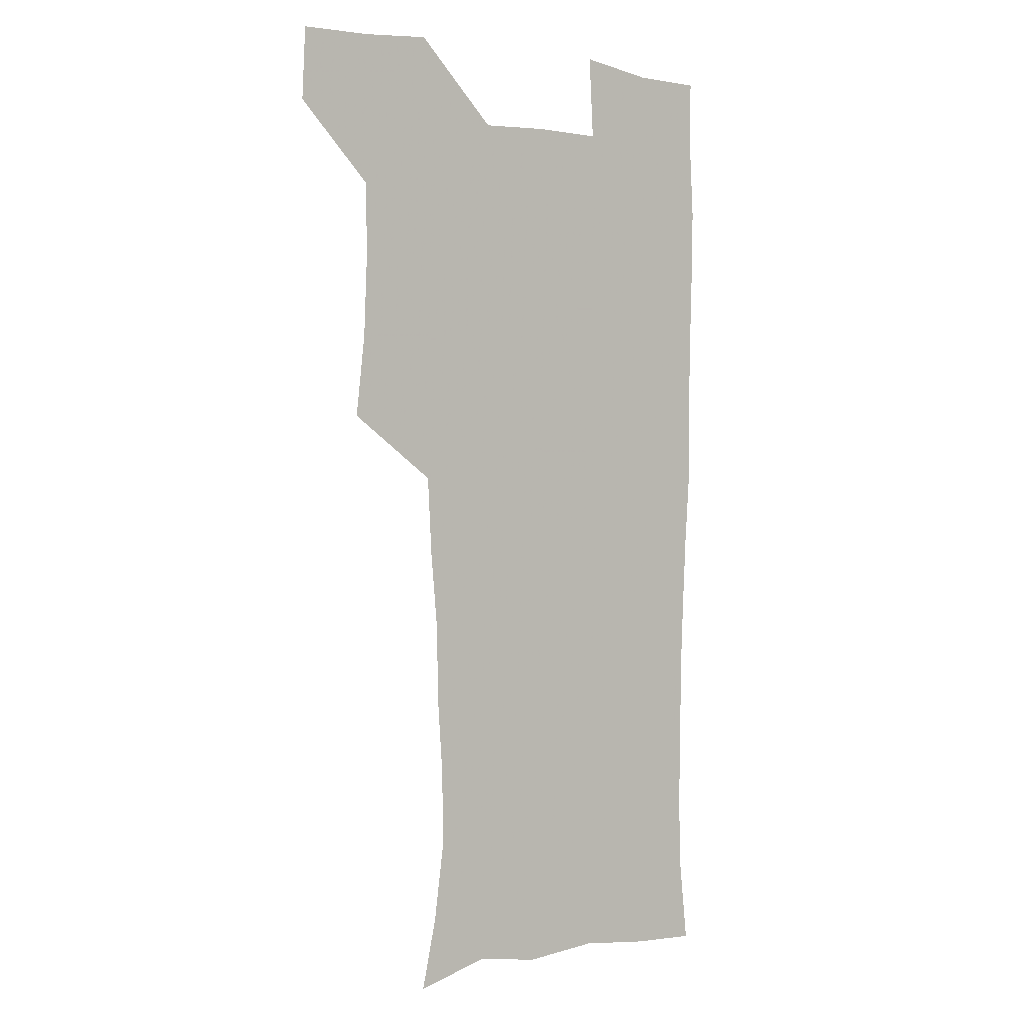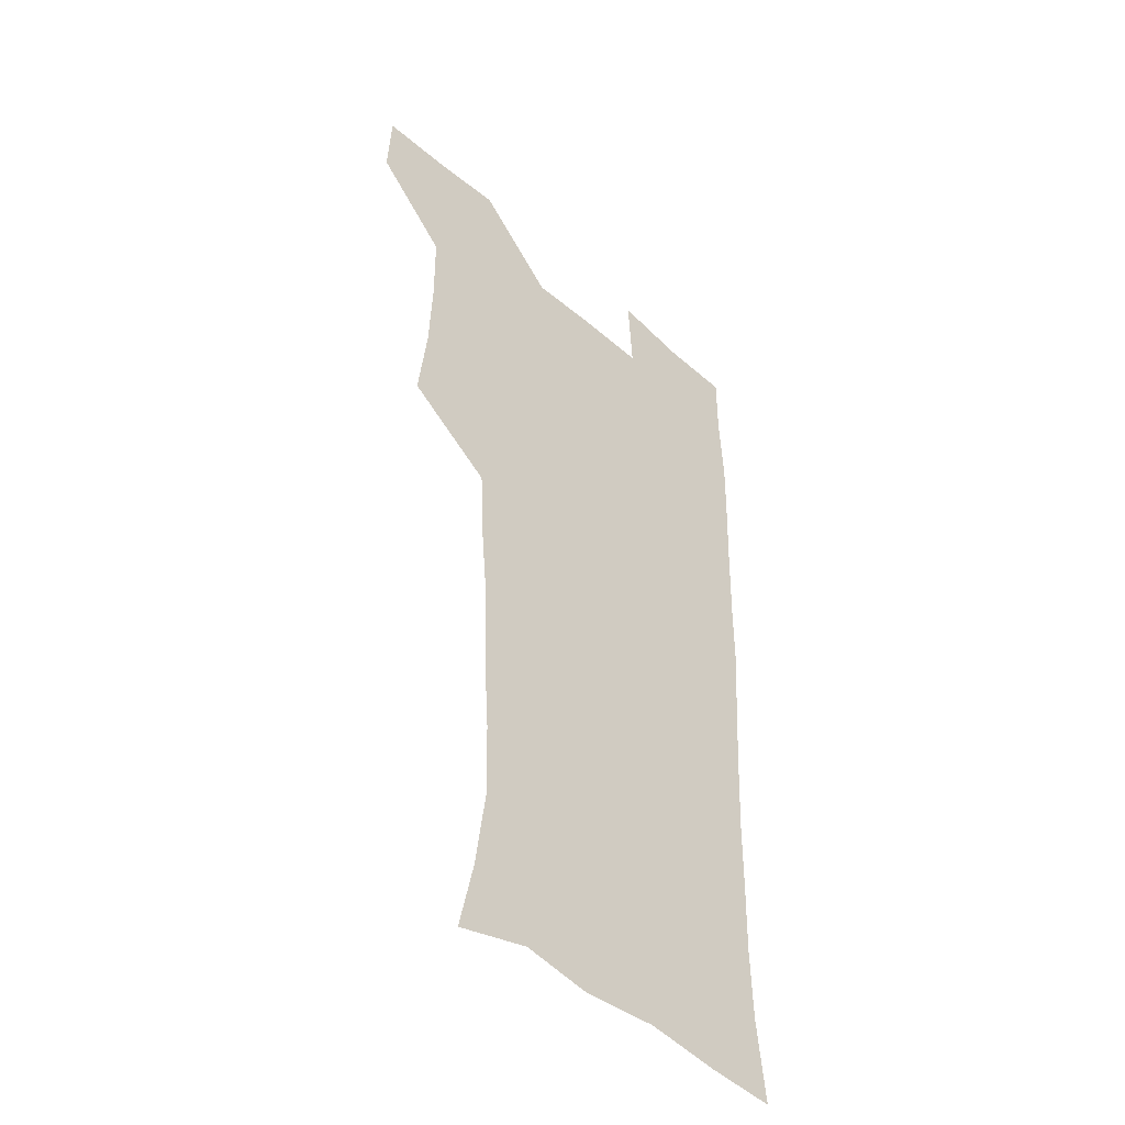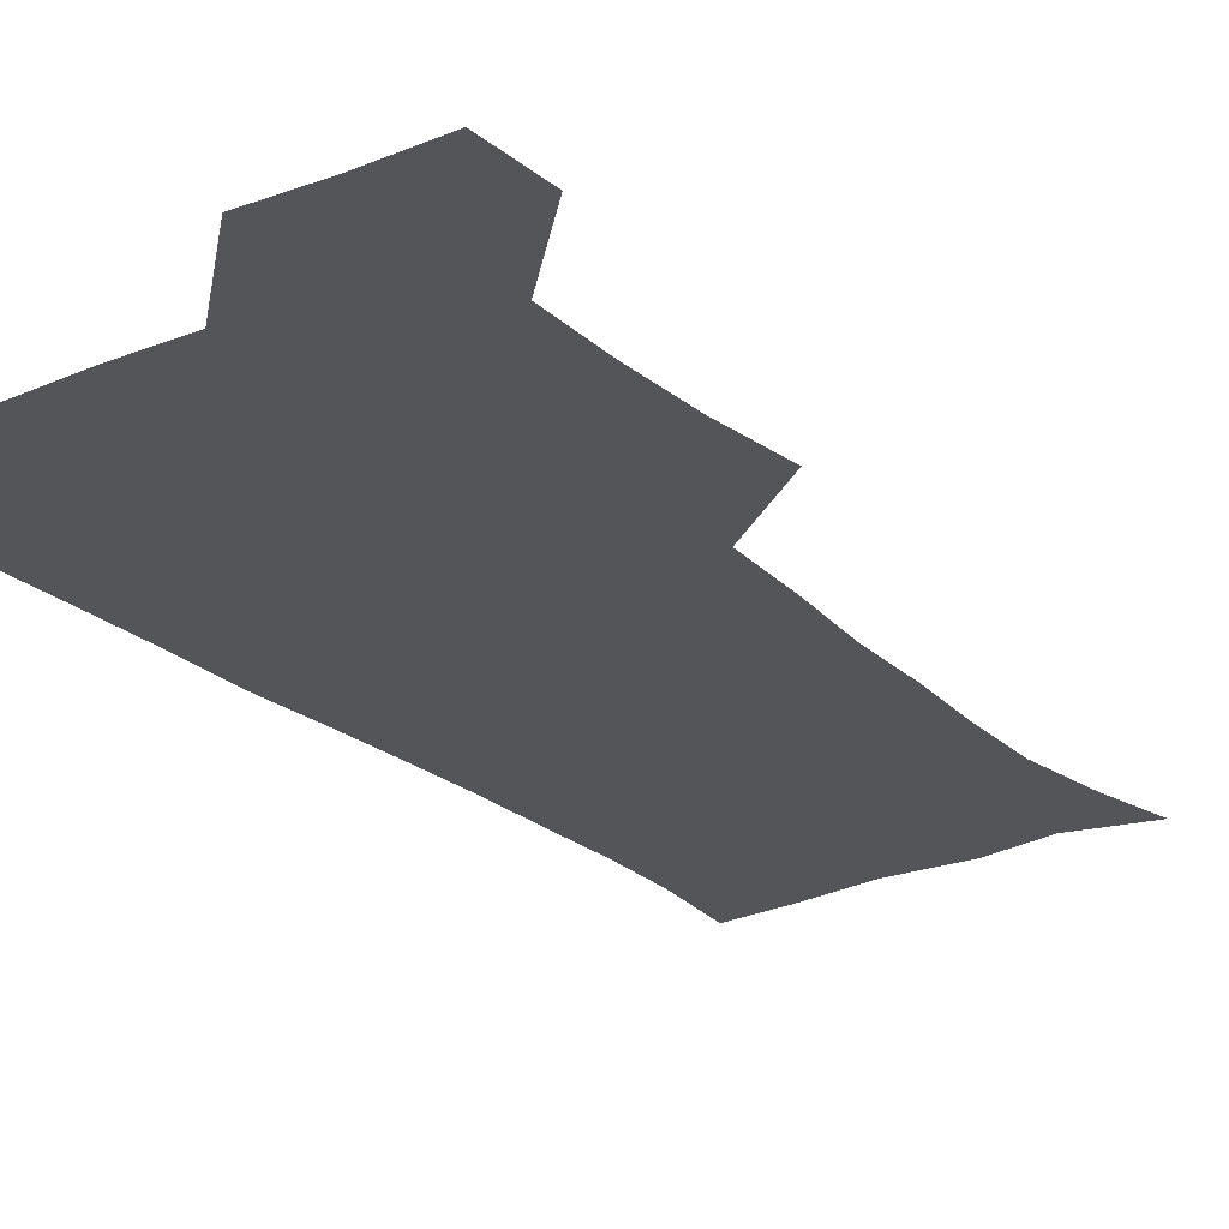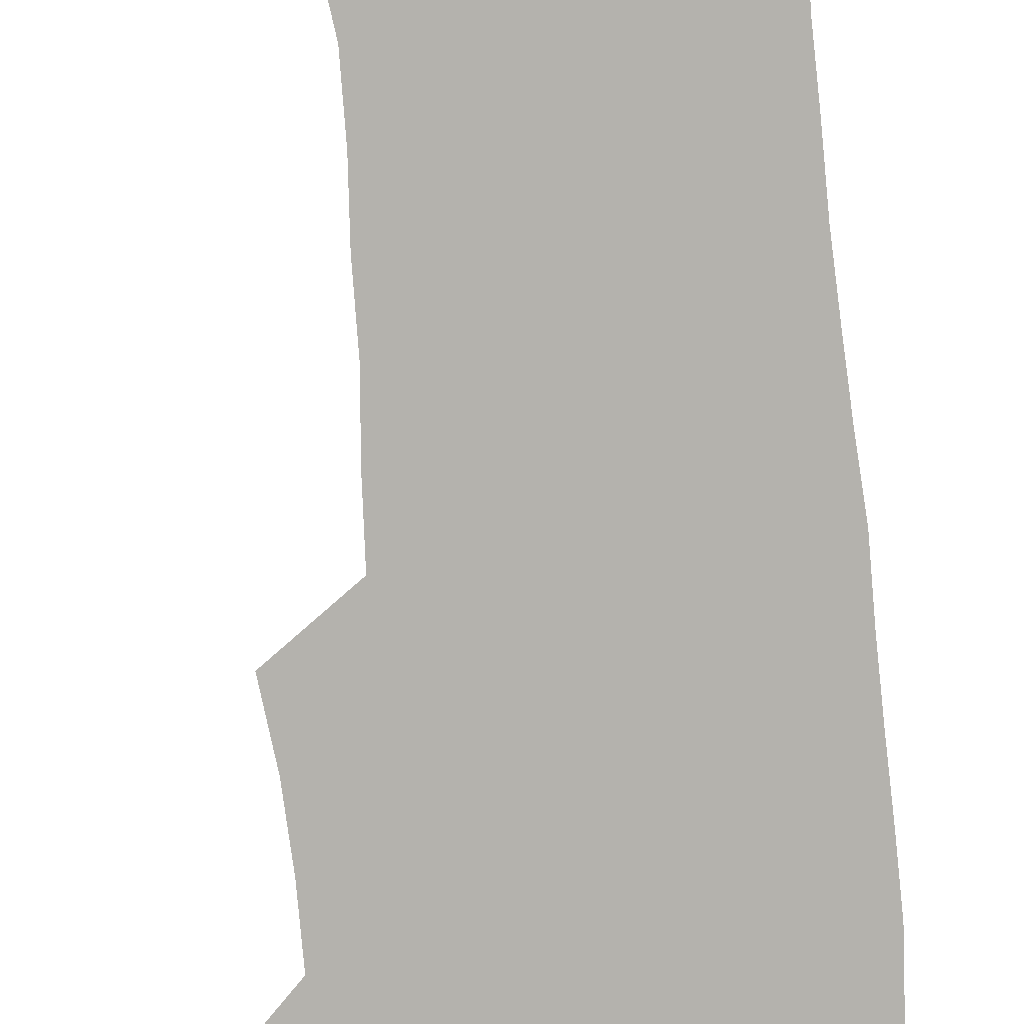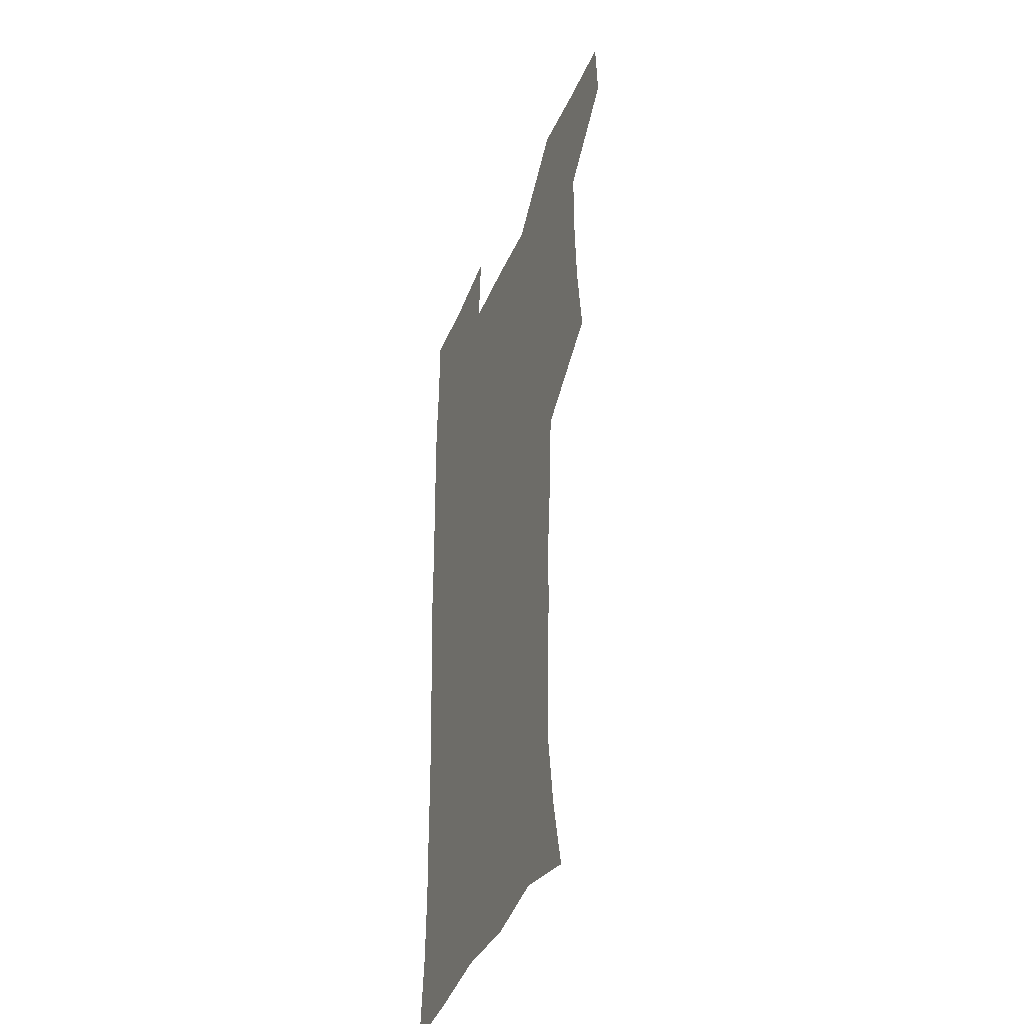
<metadata>
{"format":"obj","ext":"obj","renderer":"f3d","projection":"perspective","resolution":1024,"background":"white","views":[{"elev":1.5,"azim":-37.6,"up":"+Y"},{"elev":-45.6,"azim":-45.0,"up":"+Y"},{"elev":-24.7,"azim":-144.7,"up":"+Z"},{"elev":-79.6,"azim":5.3,"up":"+Z"},{"elev":-40.4,"azim":-111.5,"up":"+Y"}]}
</metadata>
<code>
v 479.5 540.4 0
v 480.9 569.6 0
v 505.2 413.7 0
v 509 446.7 0
v 510.3 478.4 0
v 510.1 509.3 0
v 512.9 539.2 0
v 510.6 570.3 0
v 538.2 171.4 0
v 544.5 200.2 0
v 548.8 232.5 0
v 548.2 263.2 0
v 546.2 292.6 0
v 545.5 325 0
v 542.8 355.5 0
v 541 387.8 0
v 542.5 420.8 0
v 542.7 451.2 0
v 543.3 481 0
v 545.3 510.5 0
v 542.8 539.9 0
v 539.2 572.6 0
v 569.2 179.3 0
v 575.7 212.6 0
v 577 243.3 0
v 576.4 272.6 0
v 574.6 300.8 0
v 574.8 333.1 0
v 574.4 364.2 0
v 574 394.5 0
v 573.3 423.9 0
v 574 453.8 0
v 573.6 482.4 0
v 573.7 510.9 0
v 572.8 539.3 0
v 597.3 174.9 0
v 603.2 217.6 0
v 603.6 247.5 0
v 603.1 275.9 0
v 603.1 307.2 0
v 602.8 336.9 0
v 602.5 366.8 0
v 602.3 396 0
v 602.4 425.6 0
v 602.5 454.6 0
v 602.7 483.2 0
v 602.5 511.2 0
v 601.6 540.6 0
v 629.4 177.3 0
v 629.7 216.2 0
v 629.7 246.9 0
v 629.7 277.9 0
v 629.9 306.2 0
v 629.8 337.4 0
v 629.9 366.7 0
v 630.1 395.8 0
v 630.5 425 0
v 630.7 454.1 0
v 631 482.9 0
v 631.2 511.4 0
v 631.3 540.3 0
v 629.5 574.3 0
v 660.1 173.8 0
v 656.5 213.8 0
v 657 242.4 0
v 656.2 274.8 0
v 656.5 304.9 0
v 657.1 334.6 0
v 657.5 364.5 0
v 658.1 394.1 0
v 658.9 423.4 0
v 659.5 452.8 0
v 659.8 482.2 0
v 659.5 511.4 0
v 660.5 539.5 0
v 660.9 569.8 0
v 688.8 172.2 0
v 685.1 206.3 0
v 684.3 236.5 0
v 684.9 265.9 0
v 685.1 296.8 0
v 686.4 327.1 0
v 687.9 357.3 0
v 689.9 387 0
v 689.9 418.4 0
v 690.5 449.2 0
v 691.4 479.5 0
v 691.9 509.7 0
v 690.3 540.1 0
v 690.5 569.4 0
f 6 7 1
f 1 7 2
f 7 8 2
f 16 17 3
f 3 17 4
f 17 18 4
f 4 18 5
f 18 19 5
f 5 19 6
f 19 20 6
f 6 20 7
f 20 21 7
f 7 21 8
f 21 22 8
f 9 23 10
f 23 24 10
f 10 24 11
f 24 25 11
f 11 25 12
f 25 26 12
f 12 26 13
f 26 27 13
f 13 27 14
f 27 28 14
f 14 28 15
f 28 29 15
f 15 29 16
f 29 30 16
f 16 30 17
f 30 31 17
f 17 31 18
f 31 32 18
f 18 32 19
f 32 33 19
f 19 33 20
f 33 34 20
f 20 34 21
f 34 35 21
f 21 35 22
f 23 36 24
f 36 37 24
f 24 37 25
f 37 38 25
f 25 38 26
f 38 39 26
f 26 39 27
f 39 40 27
f 27 40 28
f 40 41 28
f 28 41 29
f 41 42 29
f 29 42 30
f 42 43 30
f 30 43 31
f 43 44 31
f 31 44 32
f 44 45 32
f 32 45 33
f 45 46 33
f 33 46 34
f 46 47 34
f 34 47 35
f 47 48 35
f 36 49 37
f 49 50 37
f 37 50 38
f 50 51 38
f 38 51 39
f 51 52 39
f 39 52 40
f 52 53 40
f 40 53 41
f 53 54 41
f 41 54 42
f 54 55 42
f 42 55 43
f 55 56 43
f 43 56 44
f 56 57 44
f 44 57 45
f 57 58 45
f 45 58 46
f 58 59 46
f 46 59 47
f 59 60 47
f 47 60 48
f 60 61 48
f 49 63 50
f 63 64 50
f 50 64 51
f 64 65 51
f 51 65 52
f 65 66 52
f 52 66 53
f 66 67 53
f 53 67 54
f 67 68 54
f 54 68 55
f 68 69 55
f 55 69 56
f 69 70 56
f 56 70 57
f 70 71 57
f 57 71 58
f 71 72 58
f 58 72 59
f 72 73 59
f 59 73 60
f 73 74 60
f 60 74 61
f 74 75 61
f 61 75 62
f 75 76 62
f 63 77 64
f 77 78 64
f 64 78 65
f 78 79 65
f 65 79 66
f 79 80 66
f 66 80 67
f 80 81 67
f 67 81 68
f 81 82 68
f 68 82 69
f 82 83 69
f 69 83 70
f 83 84 70
f 70 84 71
f 84 85 71
f 71 85 72
f 85 86 72
f 72 86 73
f 86 87 73
f 73 87 74
f 87 88 74
f 74 88 75
f 88 89 75
f 75 89 76
f 89 90 76

</code>
